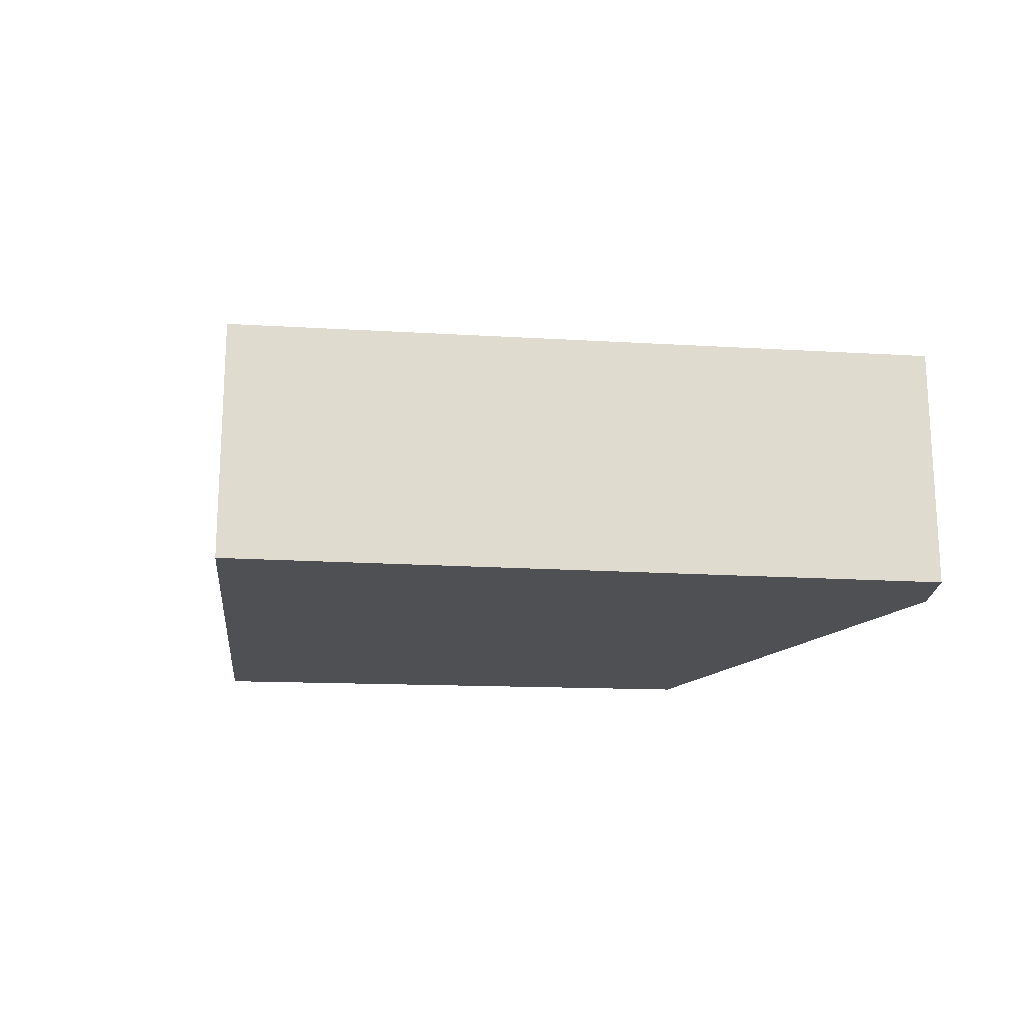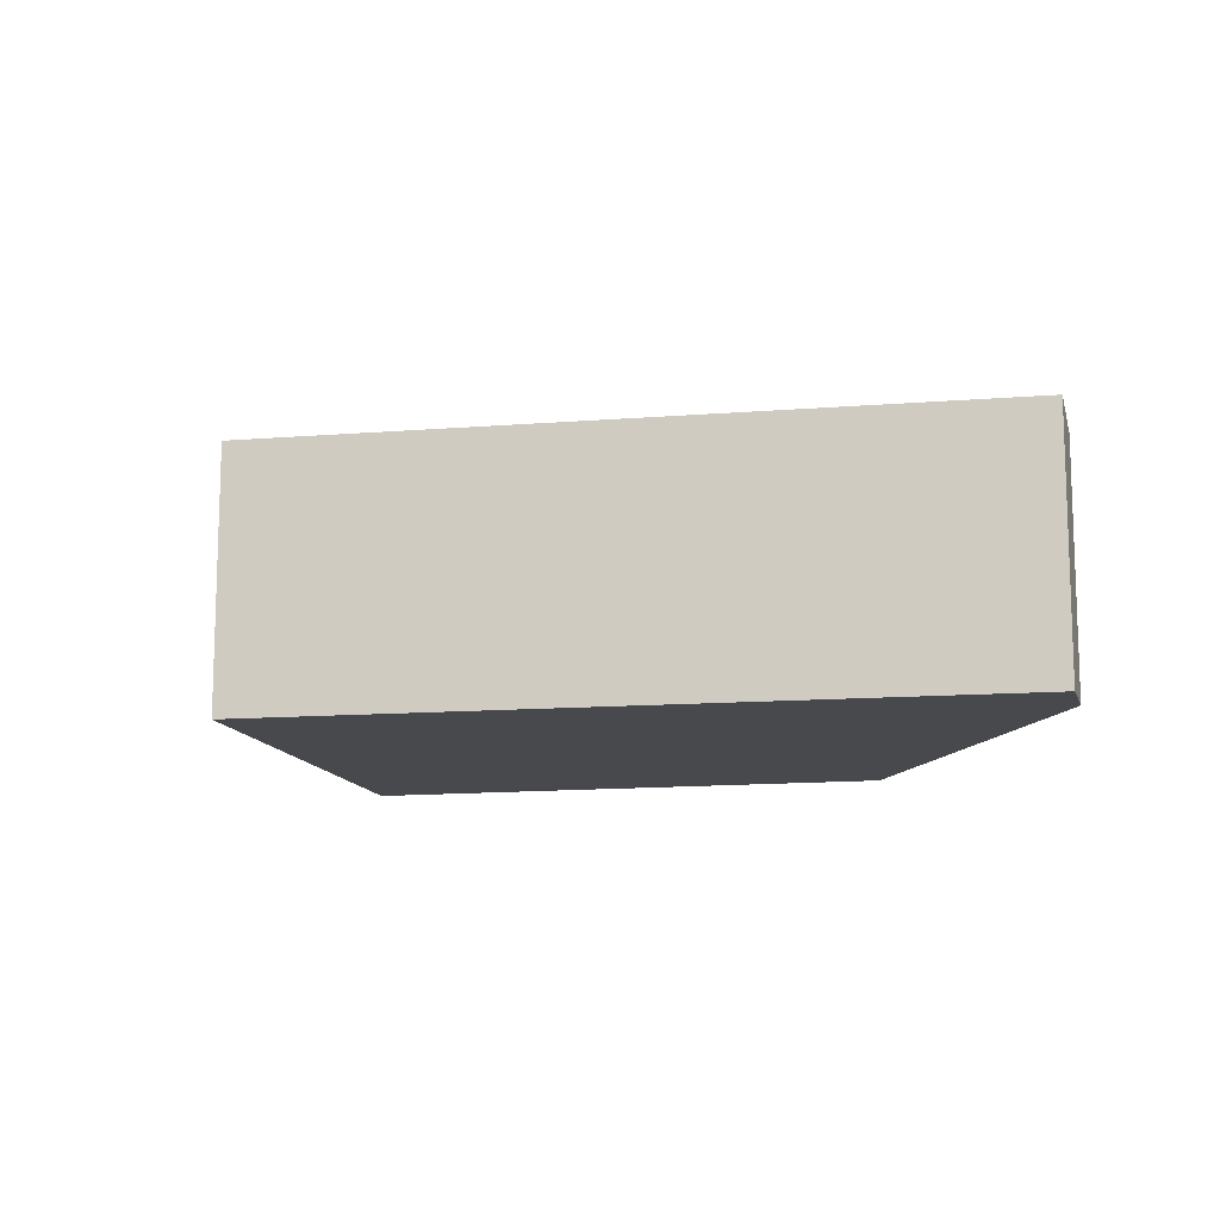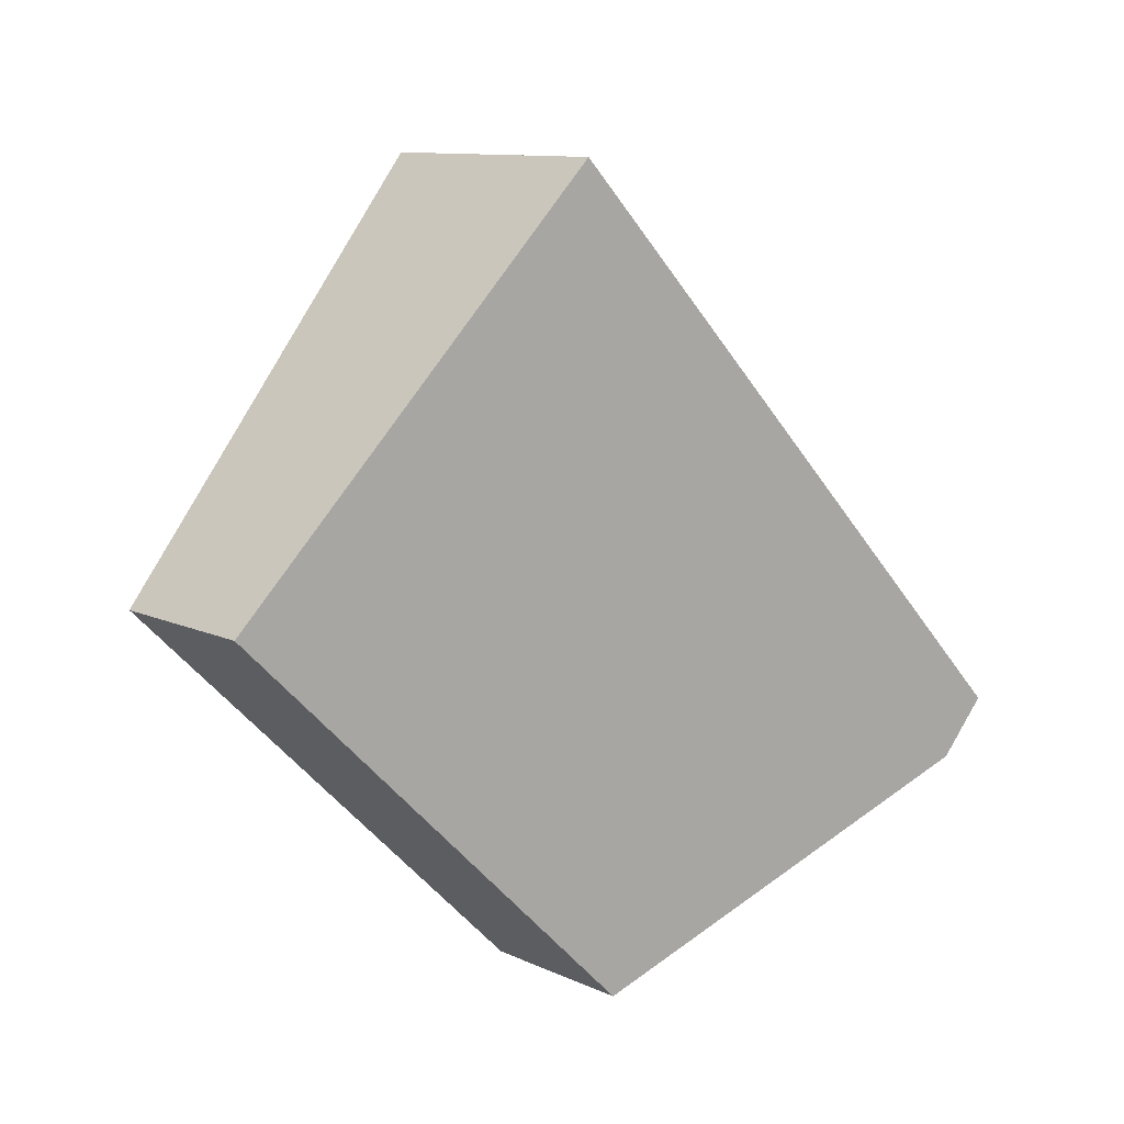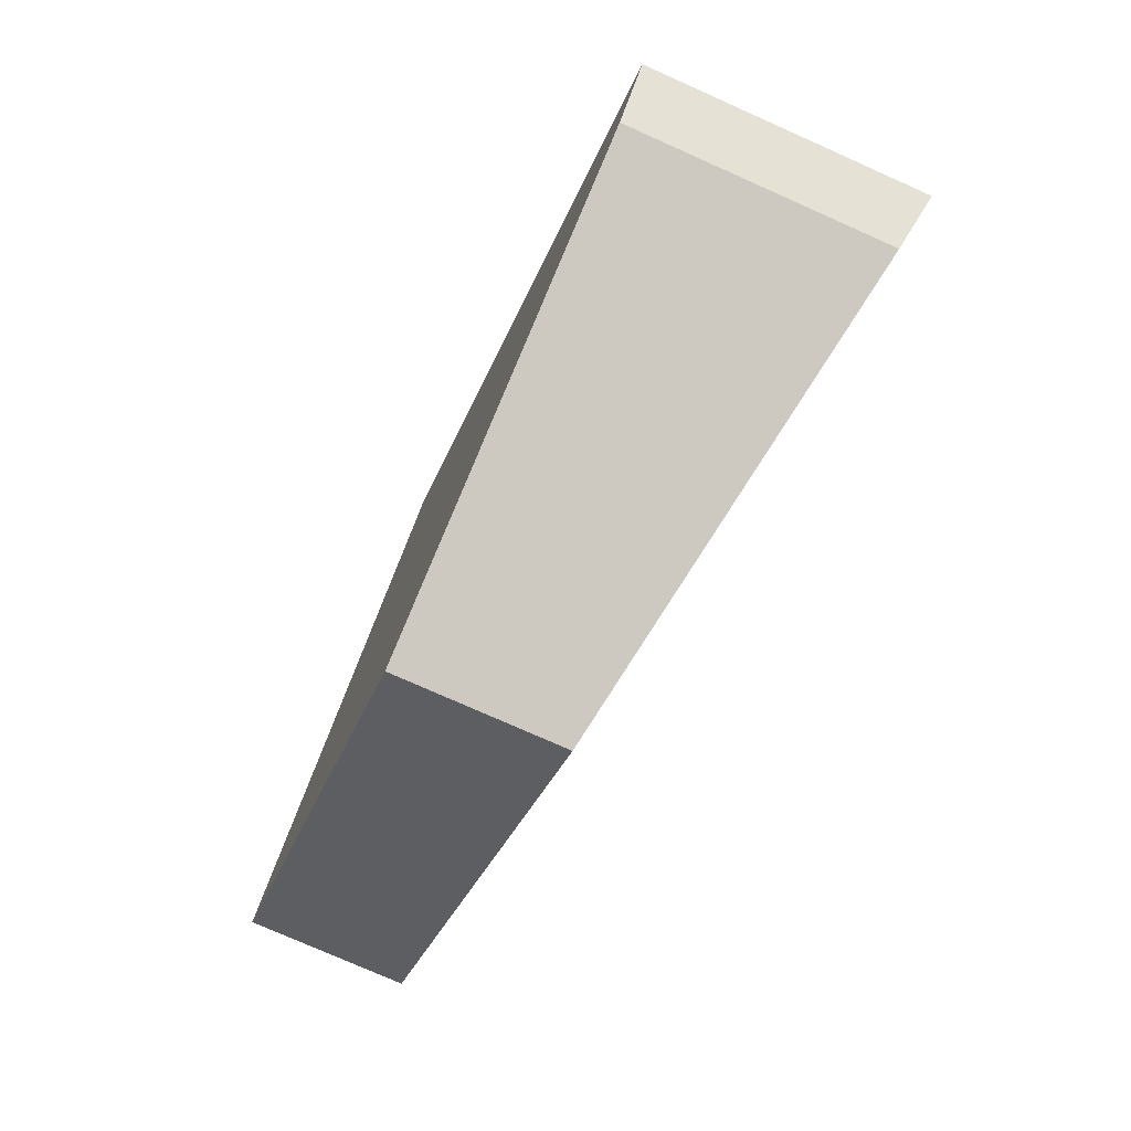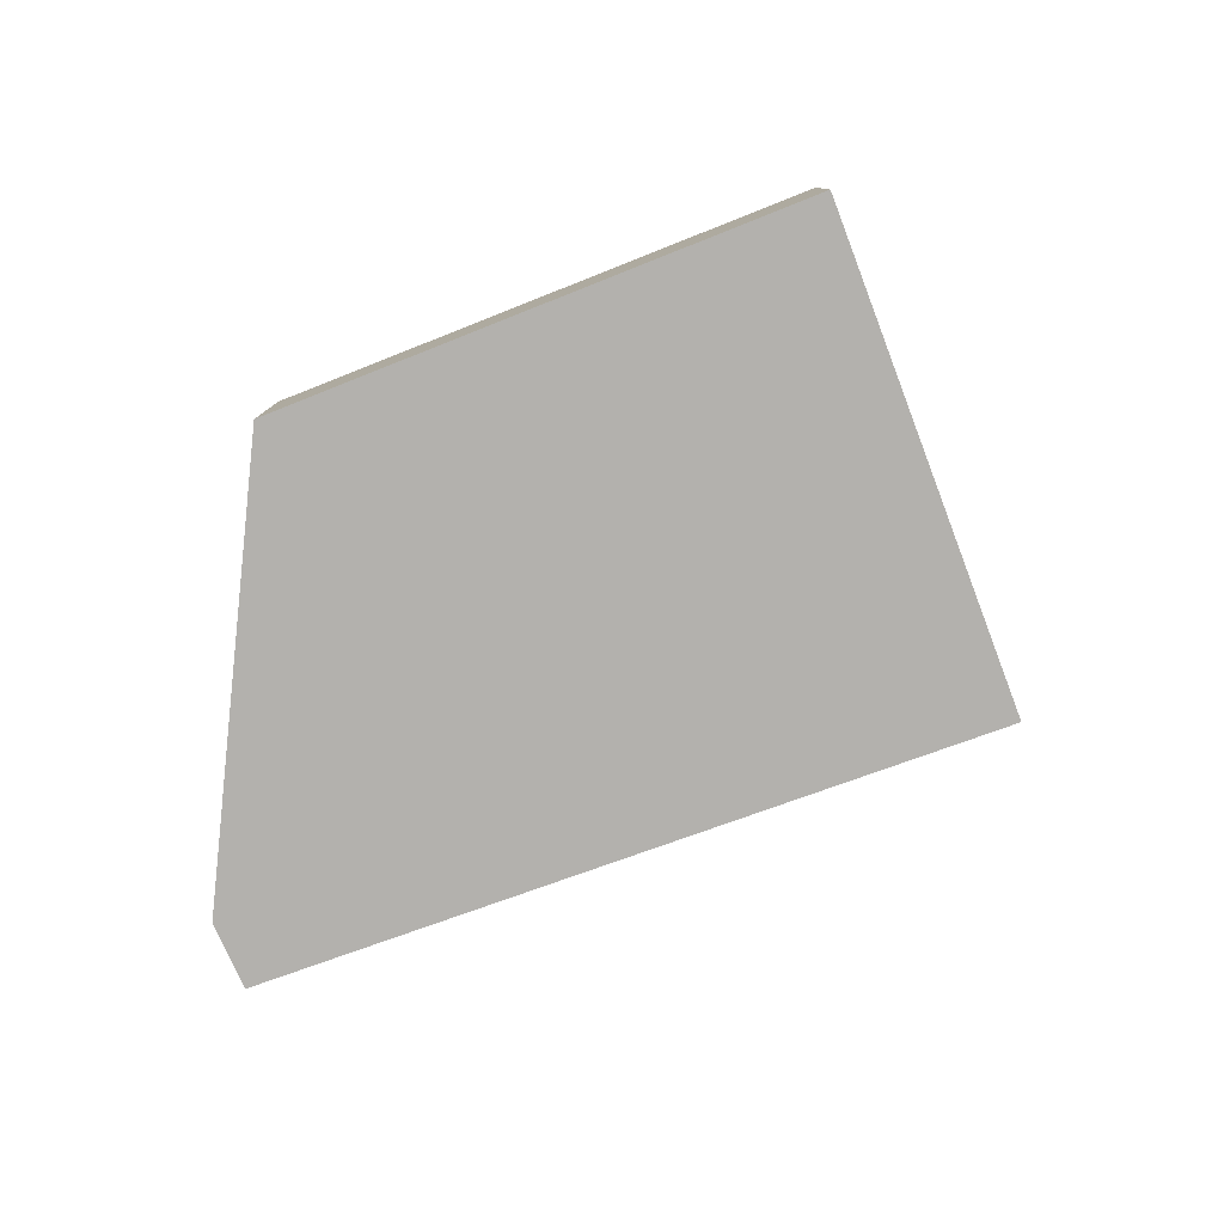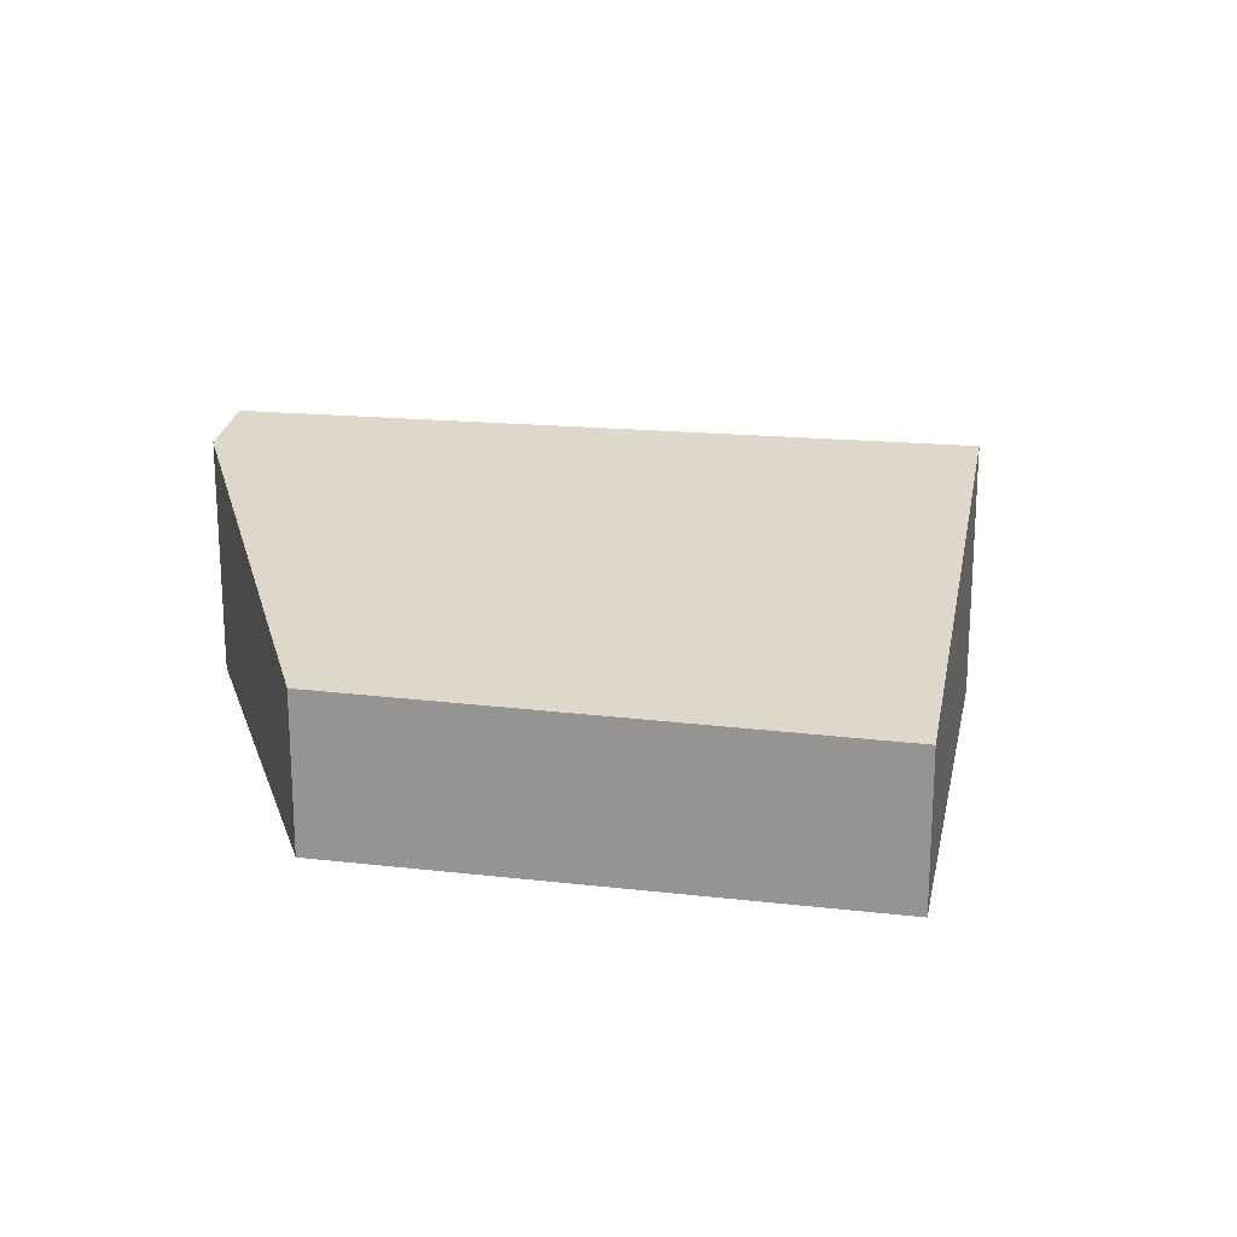
<metadata>
{"format":"obj","ext":"obj","renderer":"f3d","projection":"perspective","resolution":1024,"background":"white","views":[{"elev":-19.0,"azim":39.7,"up":"+Y"},{"elev":-12.3,"azim":56.8,"up":"+Y"},{"elev":10.5,"azim":-40.7,"up":"+Z"},{"elev":-76.4,"azim":66.0,"up":"+Z"},{"elev":-79.3,"azim":-114.2,"up":"+Y"},{"elev":20.2,"azim":-123.8,"up":"+Y"}]}
</metadata>
<code>
v  6.635 1.935 -1.879
v  2.854 2.049 2.86
v  7.007 2.049 -1.463
v  3.1 1.252 -3.02
v  0 1.223 7.489e-17
v  7.007 8.958e-17 -1.463
v  6.635 1.151e-16 -1.879
v  3.1 1.849e-16 -3.02
v  0 0 0
v  2.854 -1.751e-16 2.86
g defaultobject
f 1 2 3
f 2 1 4
f 2 4 5
f 6 1 3
f 1 6 7
f 7 4 1
f 4 7 8
f 8 5 4
f 5 8 9
f 5 10 2
f 10 5 9
f 10 3 2
f 3 10 6
f 10 7 6
f 7 10 8
f 8 10 9

</code>
